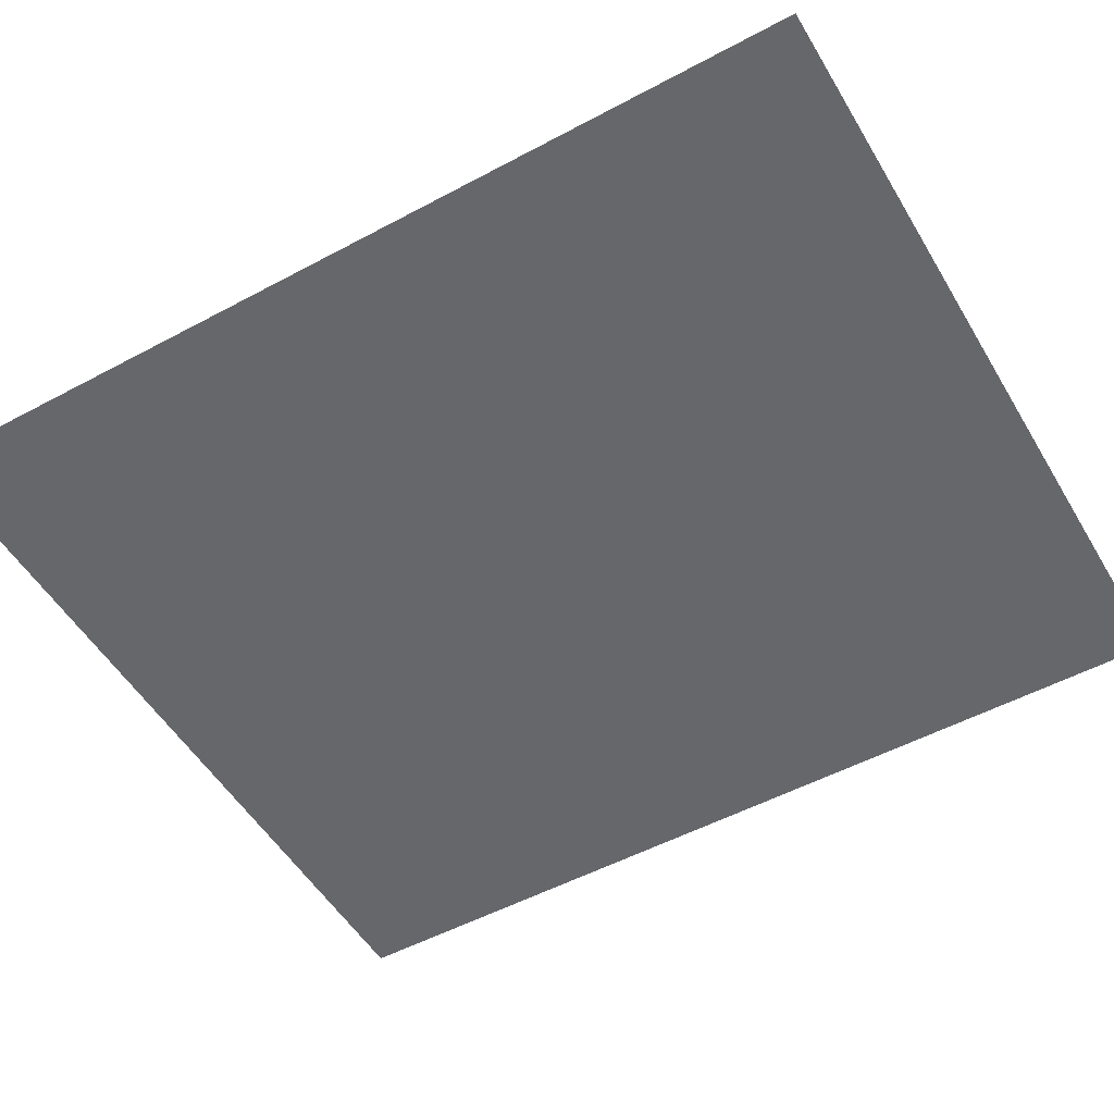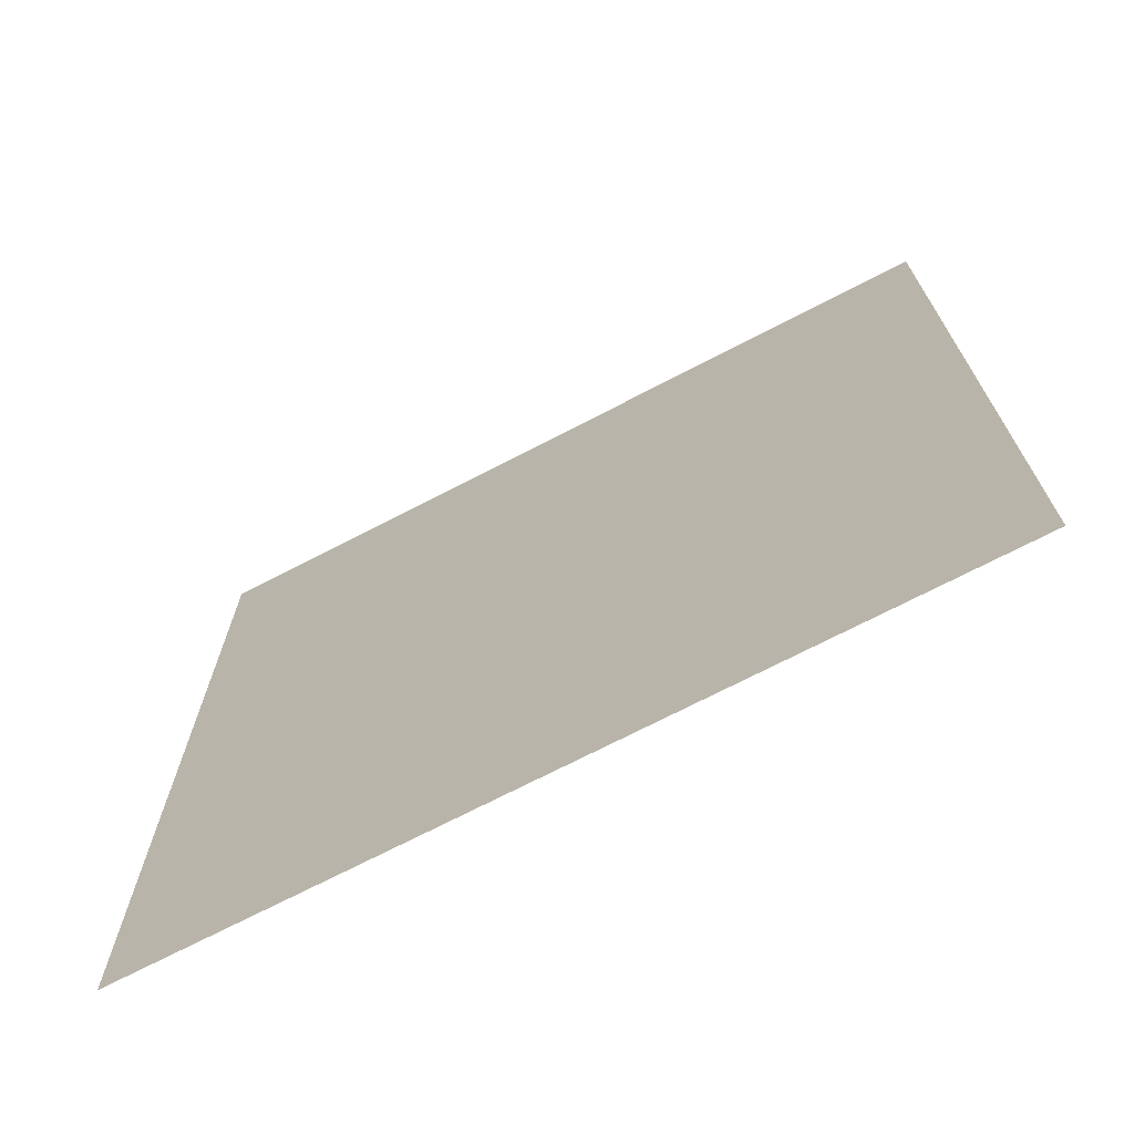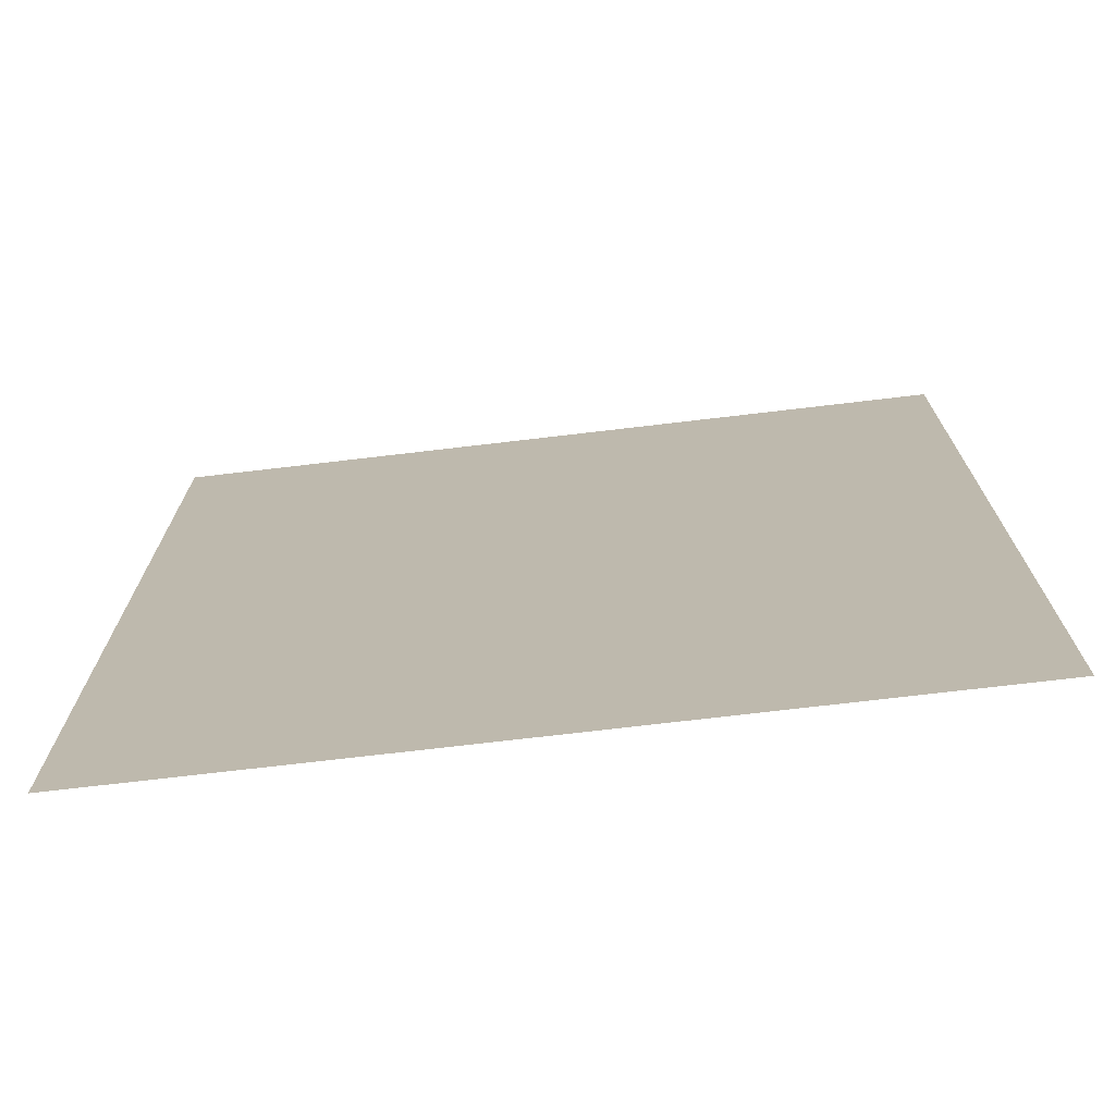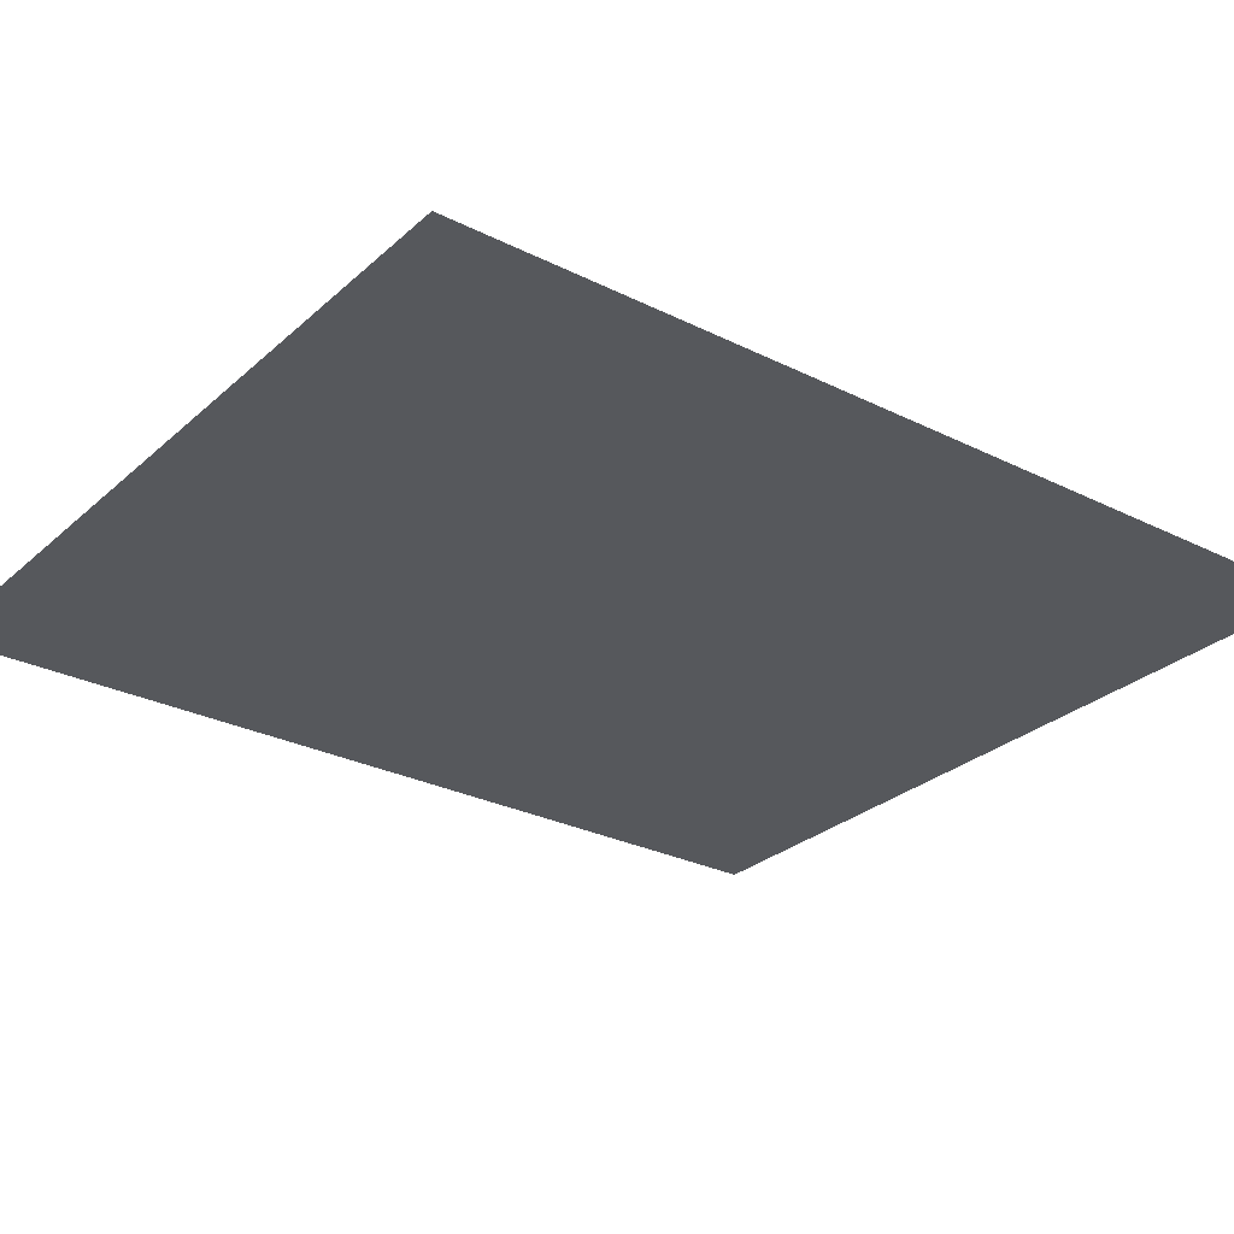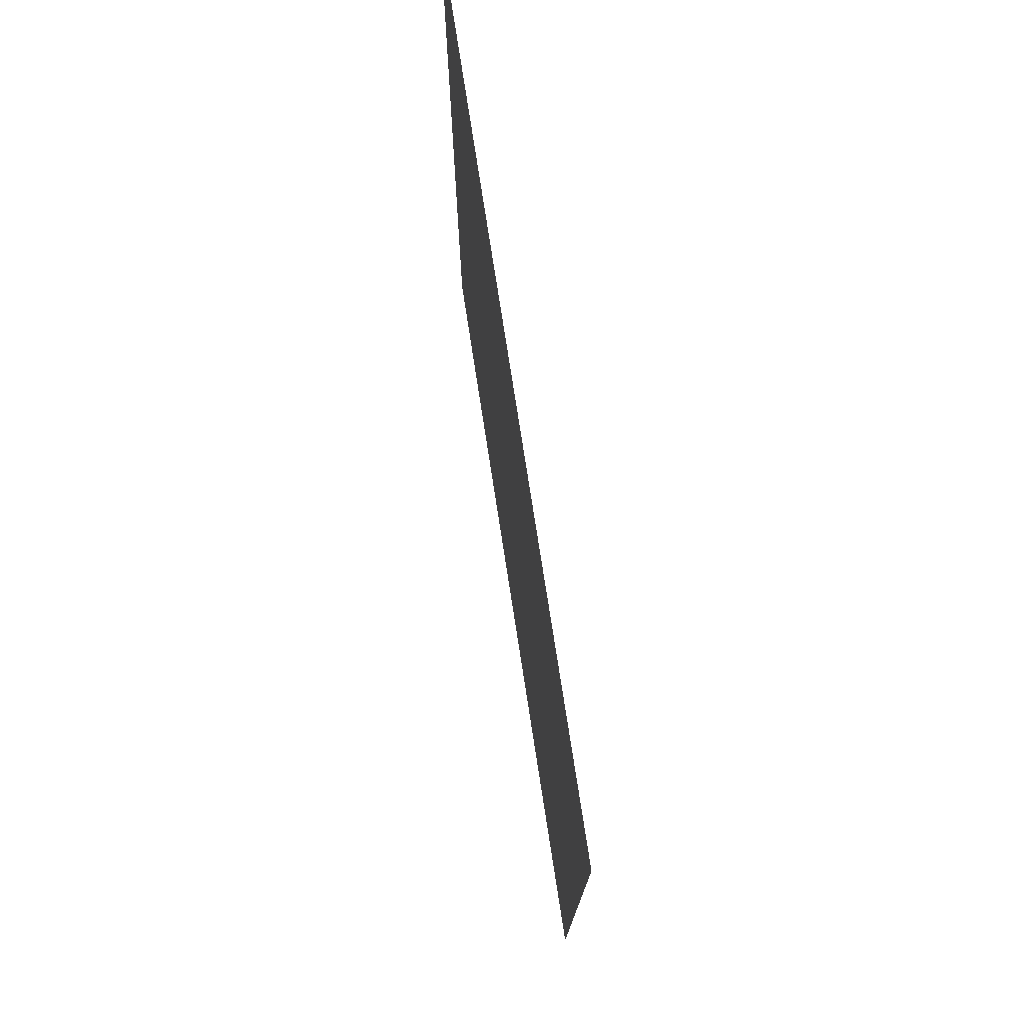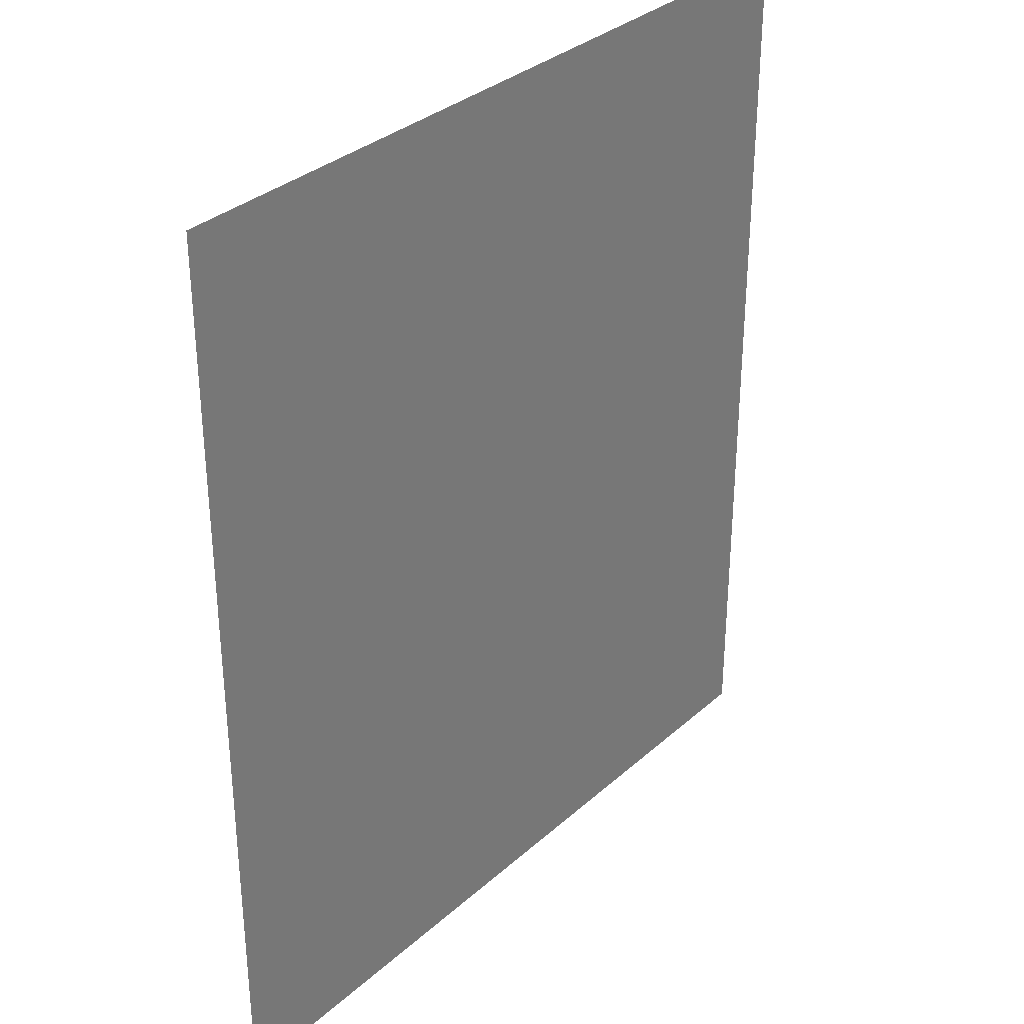
<metadata>
{"format":"obj","ext":"obj","renderer":"f3d","projection":"perspective","resolution":1024,"background":"white","views":[{"elev":-52.0,"azim":-59.9,"up":"+Z"},{"elev":-71.7,"azim":27.4,"up":"+Y"},{"elev":-73.4,"azim":-173.3,"up":"+Y"},{"elev":-28.0,"azim":52.9,"up":"+Z"},{"elev":76.5,"azim":-98.8,"up":"+Y"},{"elev":33.0,"azim":-50.4,"up":"+Y"}]}
</metadata>
<code>
v -0.1555 0.1433 0.2546
v -0.1555 0.119 0.2546
v -0.1346 0.1433 0.2546
v -0.1346 0.119 0.2546
f 1 3 4
f 1 4 2

</code>
